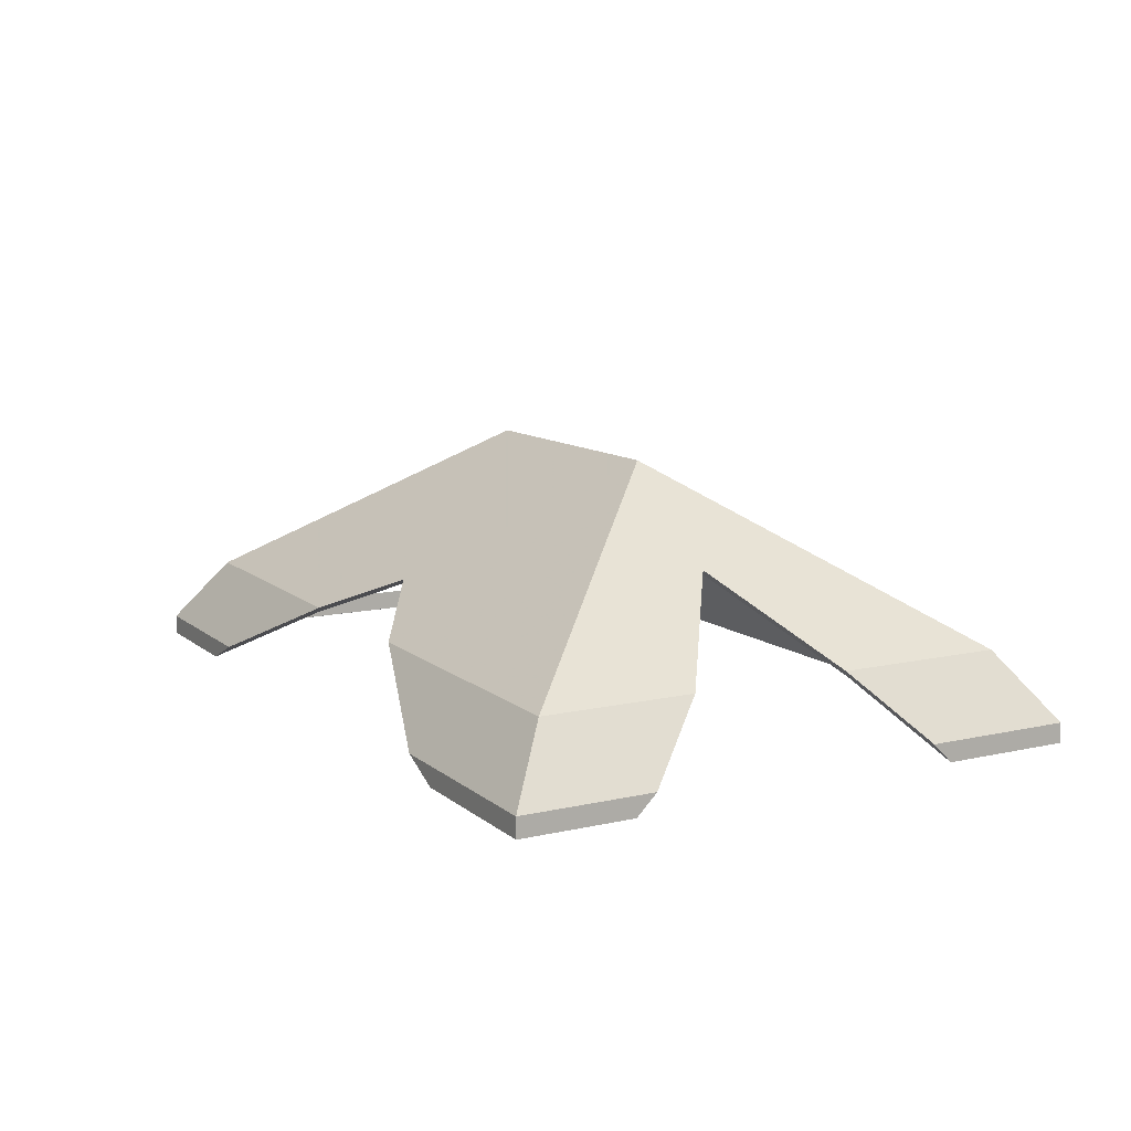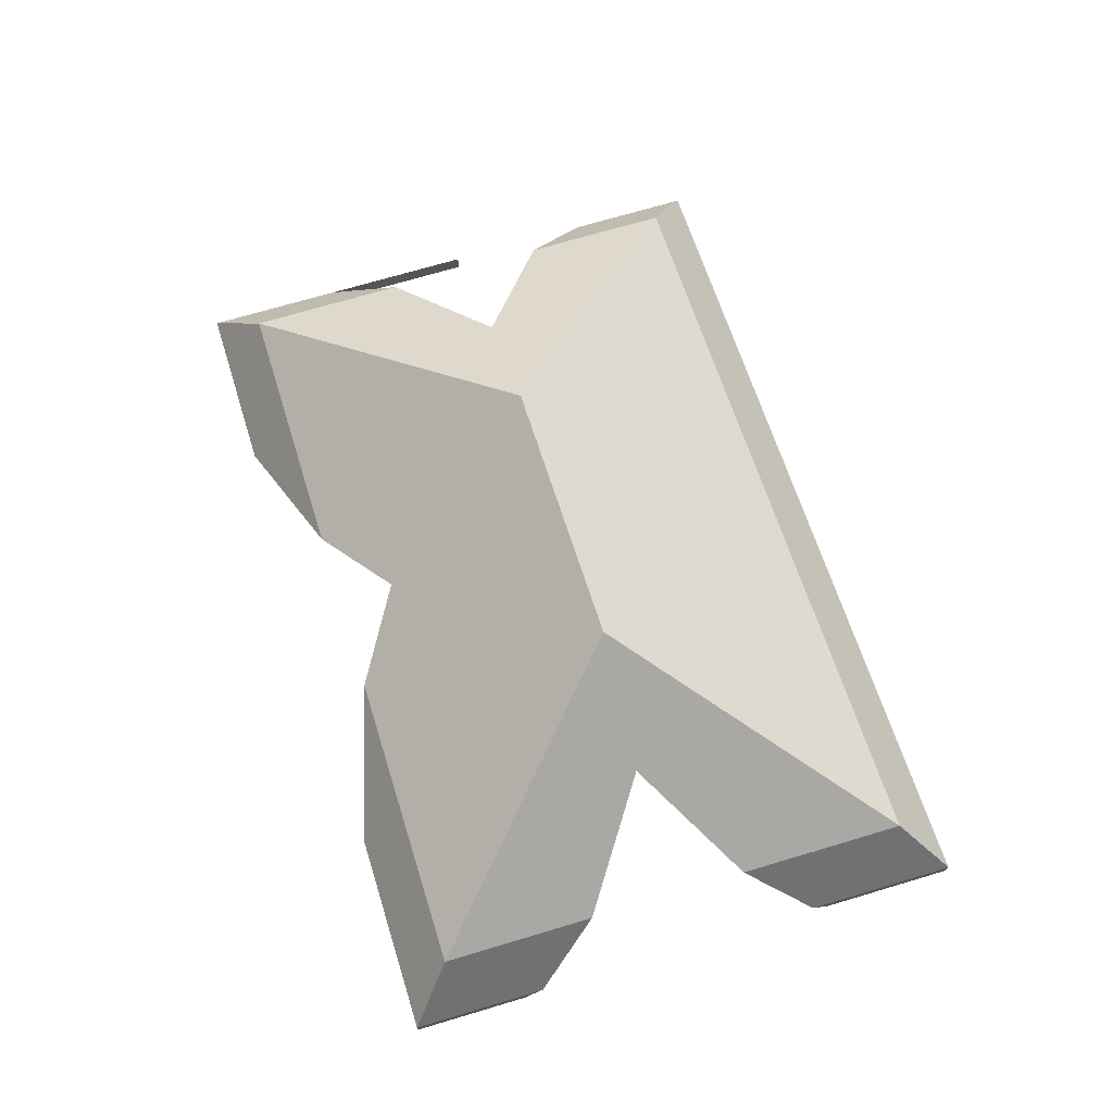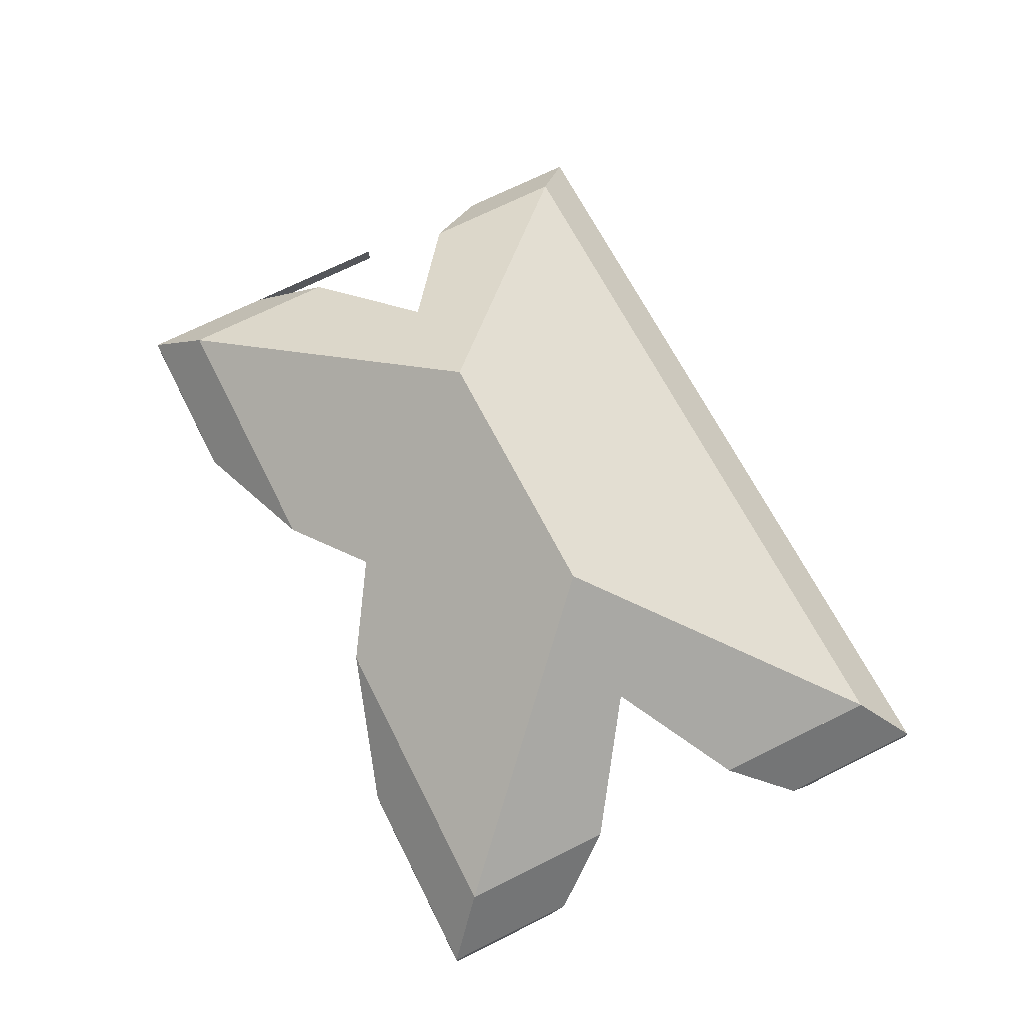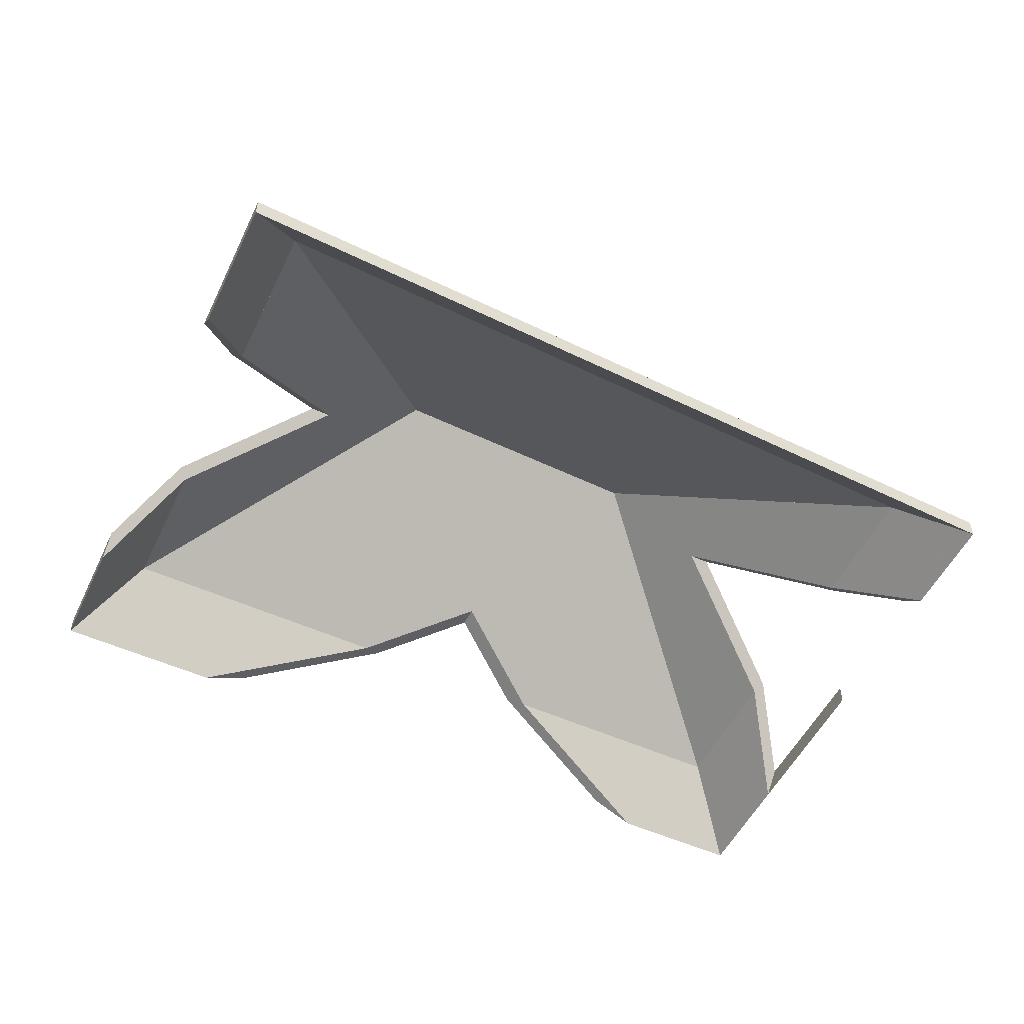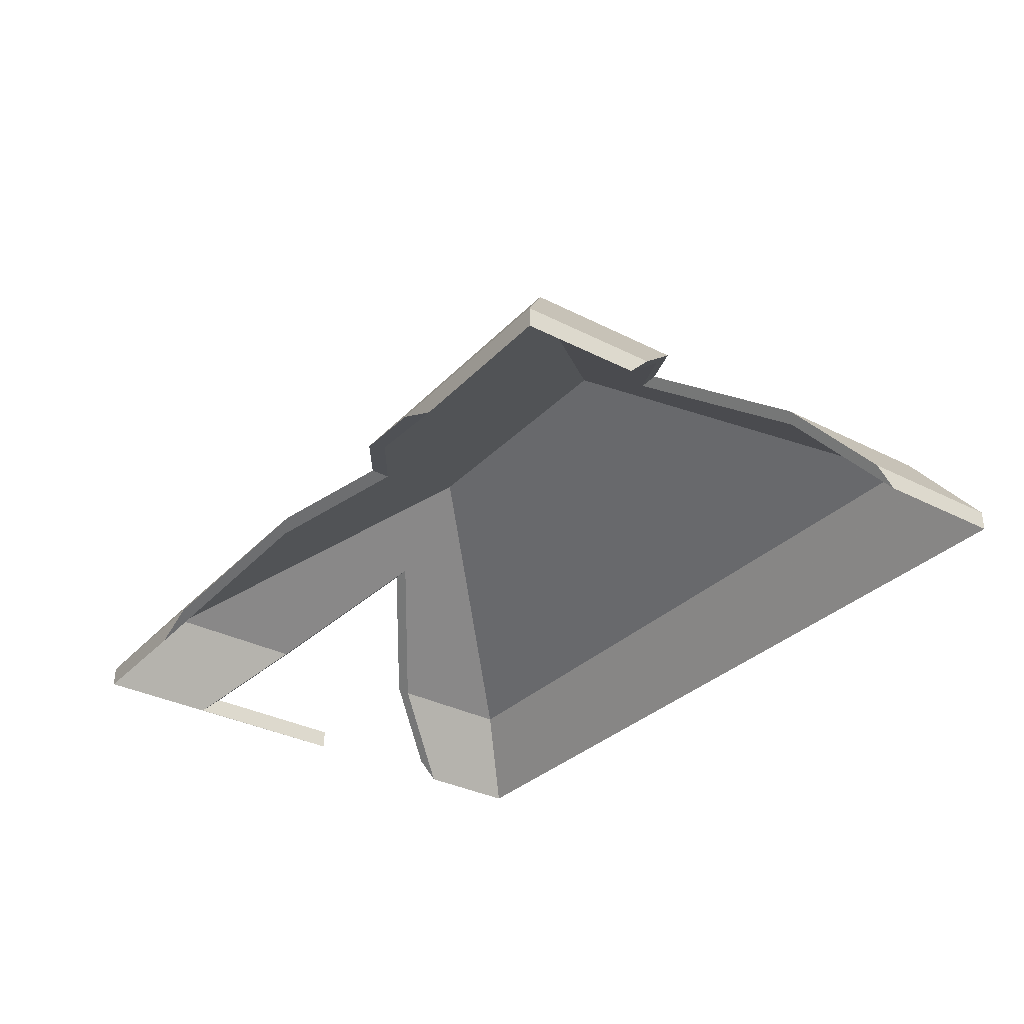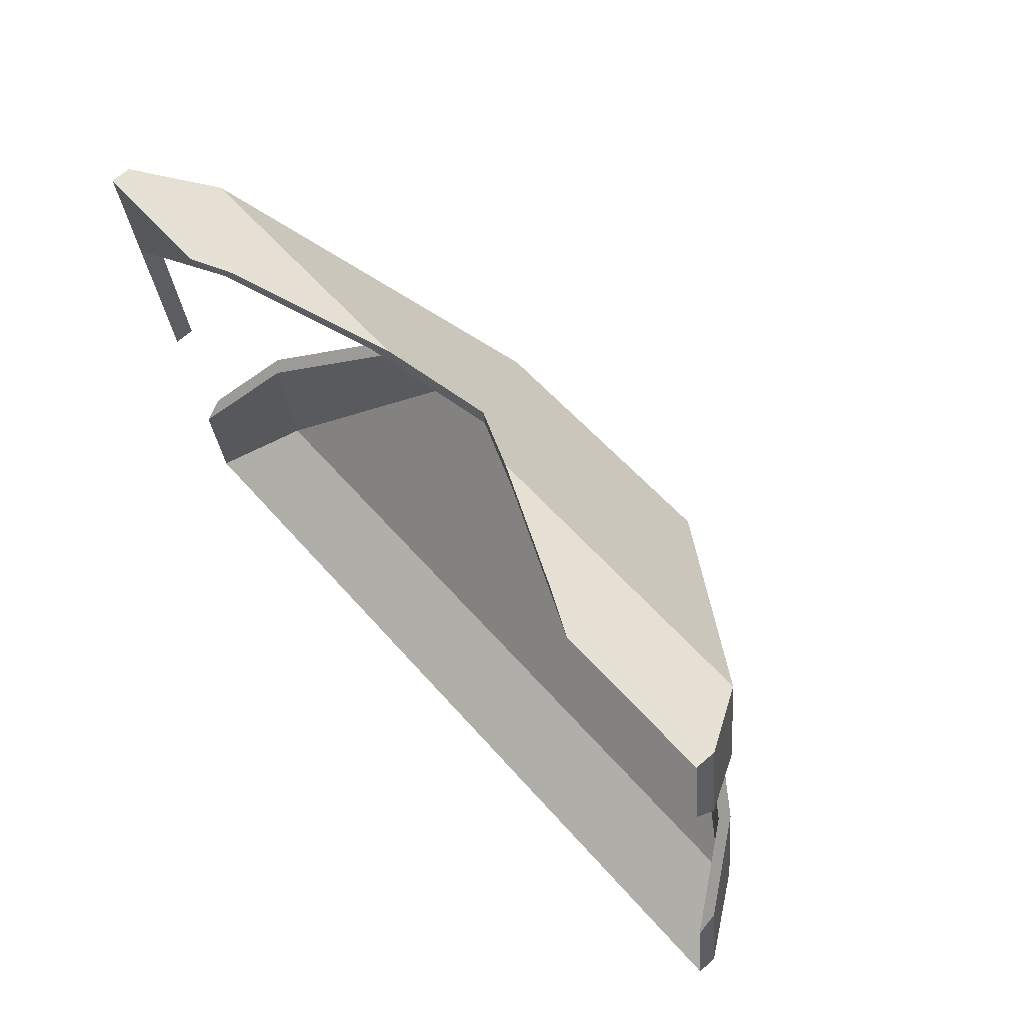
<metadata>
{"format":"obj","ext":"obj","renderer":"f3d","projection":"perspective","resolution":1024,"background":"white","views":[{"elev":11.7,"azim":54.1,"up":"+Y"},{"elev":71.3,"azim":66.2,"up":"+Y"},{"elev":72.6,"azim":56.6,"up":"+Y"},{"elev":-52.5,"azim":147.4,"up":"+Y"},{"elev":-33.3,"azim":47.6,"up":"+Y"},{"elev":66.8,"azim":48.9,"up":"+Z"}]}
</metadata>
<code>
v 4.677 -0.04796 -0.9764
v 4.645 -0.02173 -1.018
v 4.661 -0.0335 -1.015
v 4.68 -0.04796 -0.9987
v 4.684 -0.04796 -1.027
v 4.687 -0.04796 -1.052
v 4.68 -0.04796 -0.9987
v 4.682 -0.04662 -0.9999
v 4.678 -0.04662 -0.9749
v 4.677 -0.04796 -0.9764
v 4.677 -0.04796 -0.9764
v 4.678 -0.04662 -0.9749
v 4.645 -0.01946 -1.018
v 4.645 -0.02173 -1.018
v 4.645 -0.02173 -1.018
v 4.645 -0.01946 -1.018
v 4.688 -0.04662 -1.053
v 4.687 -0.04796 -1.052
v 4.685 -0.04662 -1.026
v 4.684 -0.04796 -1.027
v 4.687 -0.04796 -1.052
v 4.688 -0.04662 -1.053
v 4.665 -0.0335 -1.015
v 4.688 -0.04662 -1.053
v 4.645 -0.01946 -1.018
v 4.665 -0.0335 -1.015
v 4.685 -0.04662 -1.026
v 4.682 -0.04662 -0.9999
v 4.678 -0.04662 -0.9749
v 4.602 -0.0199 -1.022
v 4.645 -0.01946 -1.018
v 4.688 -0.04662 -1.053
v 4.569 -0.04662 -1.063
v 4.569 -0.04662 -1.063
v 4.688 -0.04662 -1.053
v 4.687 -0.04796 -1.052
v 4.57 -0.04796 -1.062
v 4.602 -0.0199 -1.022
v 4.569 -0.04662 -1.063
v 4.57 -0.04796 -1.062
v 4.602 -0.02218 -1.022
v 4.645 -0.01946 -1.018
v 4.602 -0.0199 -1.022
v 4.602 -0.02218 -1.022
v 4.645 -0.02173 -1.018
v 4.688 -0.04662 -1.053
v 4.645 -0.01946 -1.018
v 4.645 -0.02173 -1.018
v 4.687 -0.04796 -1.052
v 4.687 -0.04796 -1.052
v 4.645 -0.02173 -1.018
v 4.602 -0.02218 -1.022
v 4.57 -0.04796 -1.062
v 4.602 -0.02218 -1.022
v 4.602 -0.0199 -1.022
v 4.645 -0.01946 -1.018
v 4.645 -0.02173 -1.018
v 4.561 -0.04796 -0.9897
v 4.559 -0.04662 -0.9885
v 4.602 -0.0199 -1.022
v 4.602 -0.02218 -1.022
v 4.6 -0.04796 -0.9853
v 4.602 -0.04662 -0.9836
v 4.559 -0.04662 -0.9885
v 4.561 -0.04796 -0.9897
v 4.617 -0.04016 -0.9944
v 4.617 -0.04016 -0.9912
v 4.645 -0.01946 -1.018
v 4.602 -0.0199 -1.022
v 4.617 -0.04016 -0.9912
v 4.678 -0.04662 -0.9749
v 4.63 -0.04662 -0.9805
v 4.602 -0.04662 -0.9836
v 4.559 -0.04662 -0.9885
v 4.645 -0.02173 -1.018
v 4.645 -0.01946 -1.018
v 4.678 -0.04662 -0.9749
v 4.677 -0.04796 -0.9764
v 4.617 -0.04016 -0.9944
v 4.602 -0.02218 -1.022
v 4.645 -0.02173 -1.018
v 4.561 -0.04796 -0.9897
v 4.6 -0.04796 -0.9853
v 4.633 -0.04796 -0.9815
v 4.677 -0.04796 -0.9764
v 4.63 -0.04662 -0.9805
v 4.633 -0.04796 -0.9815
v 4.677 -0.04796 -0.9764
v 4.678 -0.04662 -0.9749
v 4.559 -0.04662 -0.9885
v 4.602 -0.0199 -1.022
v 4.583 -0.0335 -1.025
v 4.563 -0.04662 -1.014
v 4.566 -0.04662 -1.04
v 4.569 -0.04662 -1.063
v 4.586 -0.0335 -1.024
v 4.564 -0.04796 -1.012
v 4.563 -0.04662 -1.014
v 4.564 -0.04796 -1.012
v 4.561 -0.04796 -0.9897
v 4.559 -0.04662 -0.9885
v 4.602 -0.02218 -1.022
v 4.602 -0.0199 -1.022
v 4.559 -0.04662 -0.9885
v 4.561 -0.04796 -0.9897
v 4.57 -0.04796 -1.062
v 4.569 -0.04662 -1.063
v 4.602 -0.0199 -1.022
v 4.602 -0.02218 -1.022
v 4.567 -0.04796 -1.041
v 4.566 -0.04662 -1.04
v 4.569 -0.04662 -1.063
v 4.57 -0.04796 -1.062
v 4.57 -0.04796 -1.062
v 4.602 -0.02218 -1.022
v 4.586 -0.0335 -1.024
v 4.567 -0.04796 -1.041
v 4.564 -0.04796 -1.012
v 4.561 -0.04796 -0.9897
v 4.684 -0.04796 -1.027
v 4.685 -0.04662 -1.026
v 4.688 -0.04662 -1.053
v 4.687 -0.04796 -1.052
v 4.685 -0.04662 -1.026
v 4.694 -0.05745 -1.036
v 4.697 -0.05745 -1.06
v 4.688 -0.04662 -1.053
v 4.687 -0.04796 -1.052
v 4.688 -0.04662 -1.053
v 4.697 -0.05745 -1.06
v 4.697 -0.06069 -1.06
v 4.694 -0.06069 -1.039
v 4.684 -0.04796 -1.027
v 4.687 -0.04796 -1.052
v 4.697 -0.06069 -1.06
v 4.694 -0.05745 -1.036
v 4.694 -0.06069 -1.039
v 4.697 -0.06069 -1.06
v 4.697 -0.05745 -1.06
v 4.682 -0.04662 -0.9999
v 4.68 -0.04796 -0.9987
v 4.677 -0.04796 -0.9764
v 4.678 -0.04662 -0.9749
v 4.68 -0.04796 -0.9987
v 4.687 -0.06069 -0.985
v 4.685 -0.06069 -0.9665
v 4.677 -0.04796 -0.9764
v 4.685 -0.06069 -0.9665
v 4.685 -0.05745 -0.9665
v 4.678 -0.04662 -0.9749
v 4.677 -0.04796 -0.9764
v 4.688 -0.05745 -0.9882
v 4.682 -0.04662 -0.9999
v 4.678 -0.04662 -0.9749
v 4.685 -0.05745 -0.9665
v 4.687 -0.06069 -0.985
v 4.688 -0.05745 -0.9882
v 4.685 -0.05745 -0.9665
v 4.685 -0.06069 -0.9665
v 4.569 -0.04662 -1.063
v 4.688 -0.04662 -1.053
v 4.697 -0.05745 -1.06
v 4.562 -0.05745 -1.071
v 4.562 -0.05745 -1.071
v 4.697 -0.05745 -1.06
v 4.697 -0.06069 -1.06
v 4.562 -0.06069 -1.071
v 4.569 -0.04662 -1.063
v 4.562 -0.05745 -1.071
v 4.562 -0.06069 -1.071
v 4.57 -0.04796 -1.062
v 4.688 -0.04662 -1.053
v 4.569 -0.04662 -1.063
v 4.57 -0.04796 -1.062
v 4.687 -0.04796 -1.052
v 4.697 -0.05745 -1.06
v 4.688 -0.04662 -1.053
v 4.687 -0.04796 -1.052
v 4.697 -0.06069 -1.06
v 4.697 -0.06069 -1.06
v 4.687 -0.04796 -1.052
v 4.57 -0.04796 -1.062
v 4.562 -0.06069 -1.071
v 4.56 -0.06069 -1.055
v 4.56 -0.05745 -1.052
v 4.562 -0.05745 -1.071
v 4.562 -0.06069 -1.071
v 4.56 -0.05745 -1.052
v 4.566 -0.04662 -1.04
v 4.569 -0.04662 -1.063
v 4.562 -0.05745 -1.071
v 4.562 -0.06069 -1.071
v 4.562 -0.05745 -1.071
v 4.569 -0.04662 -1.063
v 4.57 -0.04796 -1.062
v 4.567 -0.04796 -1.041
v 4.56 -0.06069 -1.055
v 4.562 -0.06069 -1.071
v 4.57 -0.04796 -1.062
v 4.566 -0.04662 -1.04
v 4.567 -0.04796 -1.041
v 4.57 -0.04796 -1.062
v 4.569 -0.04662 -1.063
v 4.559 -0.04662 -0.9885
v 4.563 -0.04662 -1.014
v 4.554 -0.0574 -1.004
v 4.551 -0.05745 -0.9819
v 4.557 -0.05745 -1.028
v 4.557 -0.06069 -1.028
v 4.557 -0.05745 -1.028
v 4.557 -0.06069 -1.028
v 4.557 -0.05745 -1.028
v 4.557 -0.06069 -1.028
v 4.551 -0.06069 -0.9819
v 4.551 -0.05745 -0.9819
v 4.561 -0.04796 -0.9897
v 4.559 -0.04662 -0.9885
v 4.551 -0.05745 -0.9819
v 4.551 -0.06069 -0.9819
v 4.564 -0.04796 -1.012
v 4.563 -0.04662 -1.014
v 4.559 -0.04662 -0.9885
v 4.561 -0.04796 -0.9897
v 4.553 -0.06065 -1.001
v 4.553 -0.06065 -1.001
v 4.564 -0.04796 -1.012
v 4.561 -0.04796 -0.9897
v 4.557 -0.06069 -1.028
v 4.551 -0.06069 -0.9819
v 4.633 -0.04796 -0.9815
v 4.63 -0.04662 -0.9805
v 4.678 -0.04662 -0.9749
v 4.677 -0.04796 -0.9764
v 4.63 -0.04662 -0.9805
v 4.652 -0.05745 -0.9703
v 4.685 -0.05745 -0.9665
v 4.678 -0.04662 -0.9749
v 4.677 -0.04796 -0.9764
v 4.678 -0.04662 -0.9749
v 4.685 -0.05745 -0.9665
v 4.685 -0.06069 -0.9665
v 4.659 -0.06069 -0.9695
v 4.633 -0.04796 -0.9815
v 4.677 -0.04796 -0.9764
v 4.685 -0.06069 -0.9665
v 4.652 -0.05745 -0.9703
v 4.659 -0.06069 -0.9695
v 4.685 -0.06069 -0.9665
v 4.685 -0.05745 -0.9665
v 4.6 -0.04796 -0.9853
v 4.572 -0.06069 -0.9795
v 4.551 -0.06069 -0.9819
v 4.561 -0.04796 -0.9897
v 4.572 -0.06069 -0.9795
v 4.579 -0.05745 -0.9787
v 4.551 -0.05745 -0.9819
v 4.551 -0.06069 -0.9819
v 4.551 -0.06069 -0.9819
v 4.551 -0.05745 -0.9819
v 4.559 -0.04662 -0.9885
v 4.561 -0.04796 -0.9897
v 4.602 -0.04662 -0.9836
v 4.6 -0.04796 -0.9853
v 4.561 -0.04796 -0.9897
v 4.559 -0.04662 -0.9885
v 4.579 -0.05745 -0.9787
v 4.602 -0.04662 -0.9836
v 4.559 -0.04662 -0.9885
v 4.551 -0.05745 -0.9819
f 1 2 3
f 1 3 4
f 5 3 6
f 6 3 2
f 7 8 9
f 7 9 10
f 11 12 13
f 11 13 14
f 15 16 17
f 15 17 18
f 19 20 21
f 19 21 22
f 5 19 23
f 5 23 3
f 23 8 4
f 23 4 3
f 24 25 26
f 24 26 27
f 28 26 29
f 29 26 25
f 30 31 32
f 30 32 33
f 34 35 36
f 34 36 37
f 38 39 40
f 38 40 41
f 42 43 44
f 42 44 45
f 46 47 48
f 46 48 49
f 50 51 52
f 50 52 53
f 54 55 56
f 54 56 57
f 58 59 60
f 58 60 61
f 62 63 64
f 62 64 65
f 62 66 67
f 62 67 63
f 68 69 70
f 71 68 70
f 71 70 72
f 73 70 74
f 74 70 69
f 75 76 77
f 75 77 78
f 79 80 81
f 82 80 79
f 82 79 83
f 84 79 85
f 85 79 81
f 66 84 72
f 66 72 67
f 86 87 88
f 86 88 89
f 90 91 92
f 90 92 93
f 94 92 95
f 95 92 91
f 96 97 93
f 96 93 92
f 98 99 100
f 98 100 101
f 102 103 104
f 102 104 105
f 106 107 108
f 106 108 109
f 110 111 112
f 110 112 113
f 110 96 92
f 110 92 94
f 114 115 116
f 114 116 117
f 118 116 119
f 119 116 115
f 120 121 122
f 120 122 123
f 124 125 126
f 124 126 127
f 128 129 130
f 128 130 131
f 132 133 134
f 132 134 135
f 120 132 125
f 120 125 121
f 136 137 138
f 136 138 139
f 140 141 142
f 140 142 143
f 144 145 146
f 144 146 147
f 148 149 150
f 148 150 151
f 152 153 154
f 152 154 155
f 140 152 145
f 140 145 141
f 156 157 158
f 156 158 159
f 160 161 162
f 160 162 163
f 164 165 166
f 164 166 167
f 168 169 170
f 168 170 171
f 172 173 174
f 172 174 175
f 176 177 178
f 176 178 179
f 180 181 182
f 180 182 183
f 184 185 186
f 184 186 187
f 188 189 190
f 188 190 191
f 192 193 194
f 192 194 195
f 196 197 198
f 196 198 199
f 184 196 189
f 184 189 185
f 200 201 202
f 200 202 203
f 204 205 206
f 207 204 206
f 207 206 208
f 209 208 210
f 209 210 211
f 212 213 214
f 212 214 215
f 216 217 218
f 216 218 219
f 220 221 222
f 220 222 223
f 205 220 224
f 205 224 206
f 210 206 224
f 210 224 211
f 225 226 227
f 228 225 229
f 229 225 227
f 230 231 232
f 230 232 233
f 234 235 236
f 234 236 237
f 238 239 240
f 238 240 241
f 242 243 244
f 242 244 245
f 230 242 235
f 230 235 231
f 246 247 248
f 246 248 249
f 250 251 252
f 250 252 253
f 254 255 256
f 254 256 257
f 258 259 260
f 258 260 261
f 262 263 264
f 262 264 265
f 250 262 255
f 250 255 251
f 266 267 268
f 266 268 269

</code>
